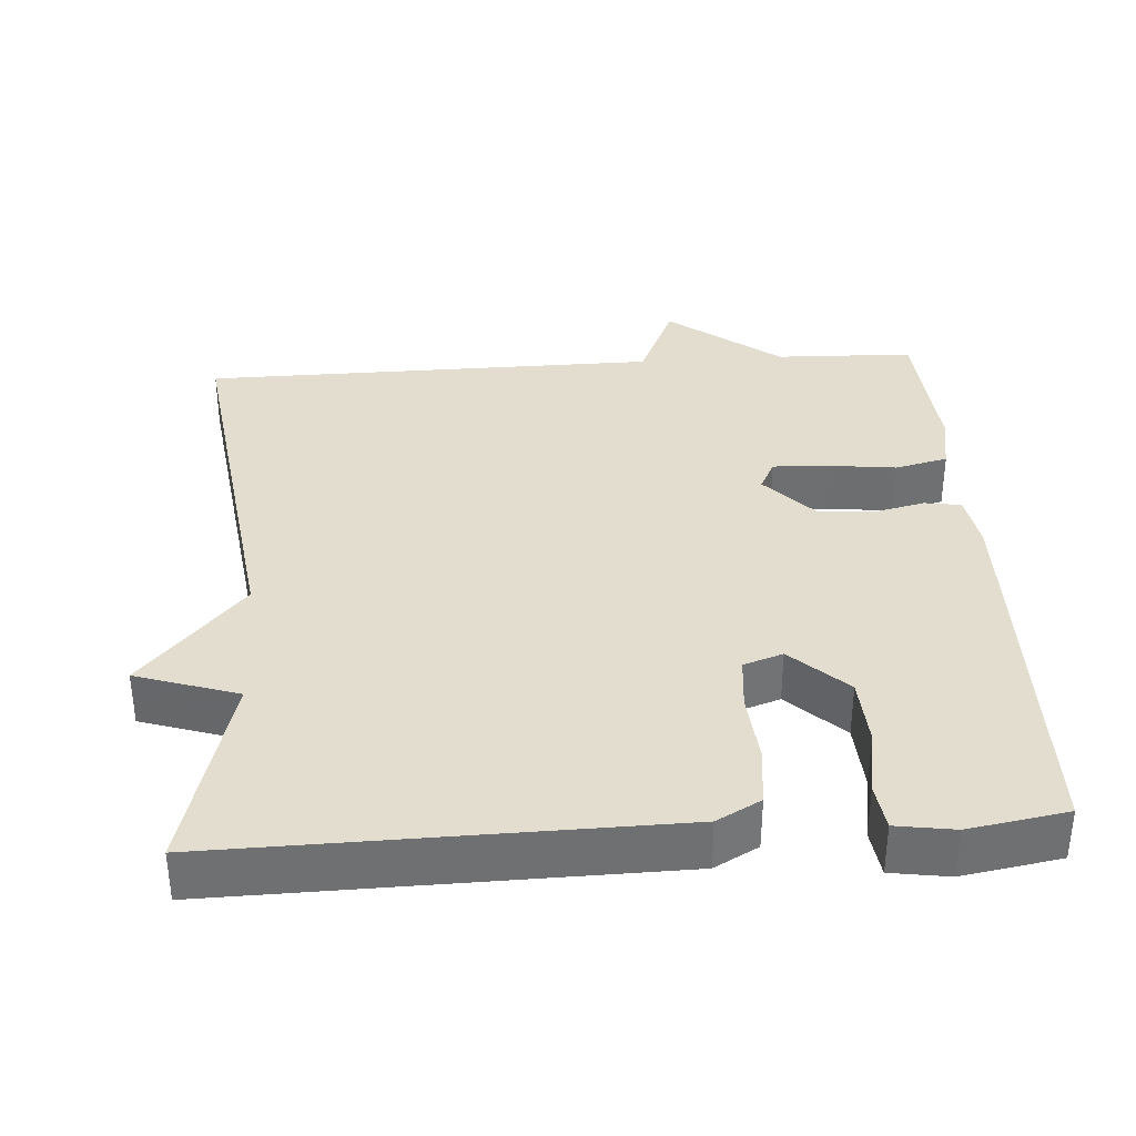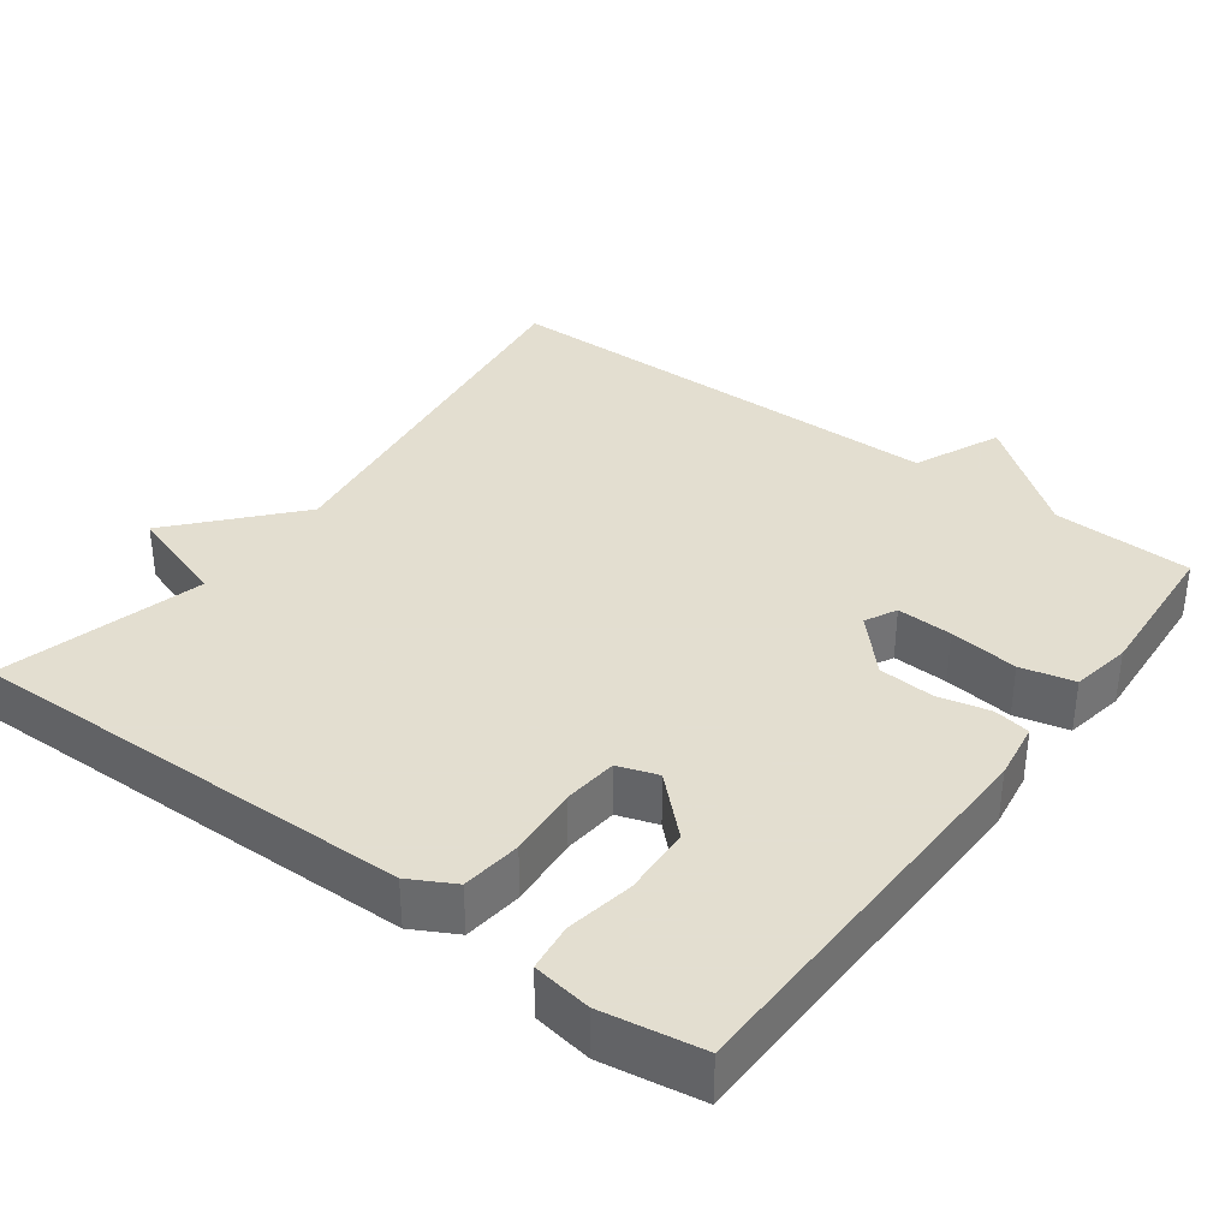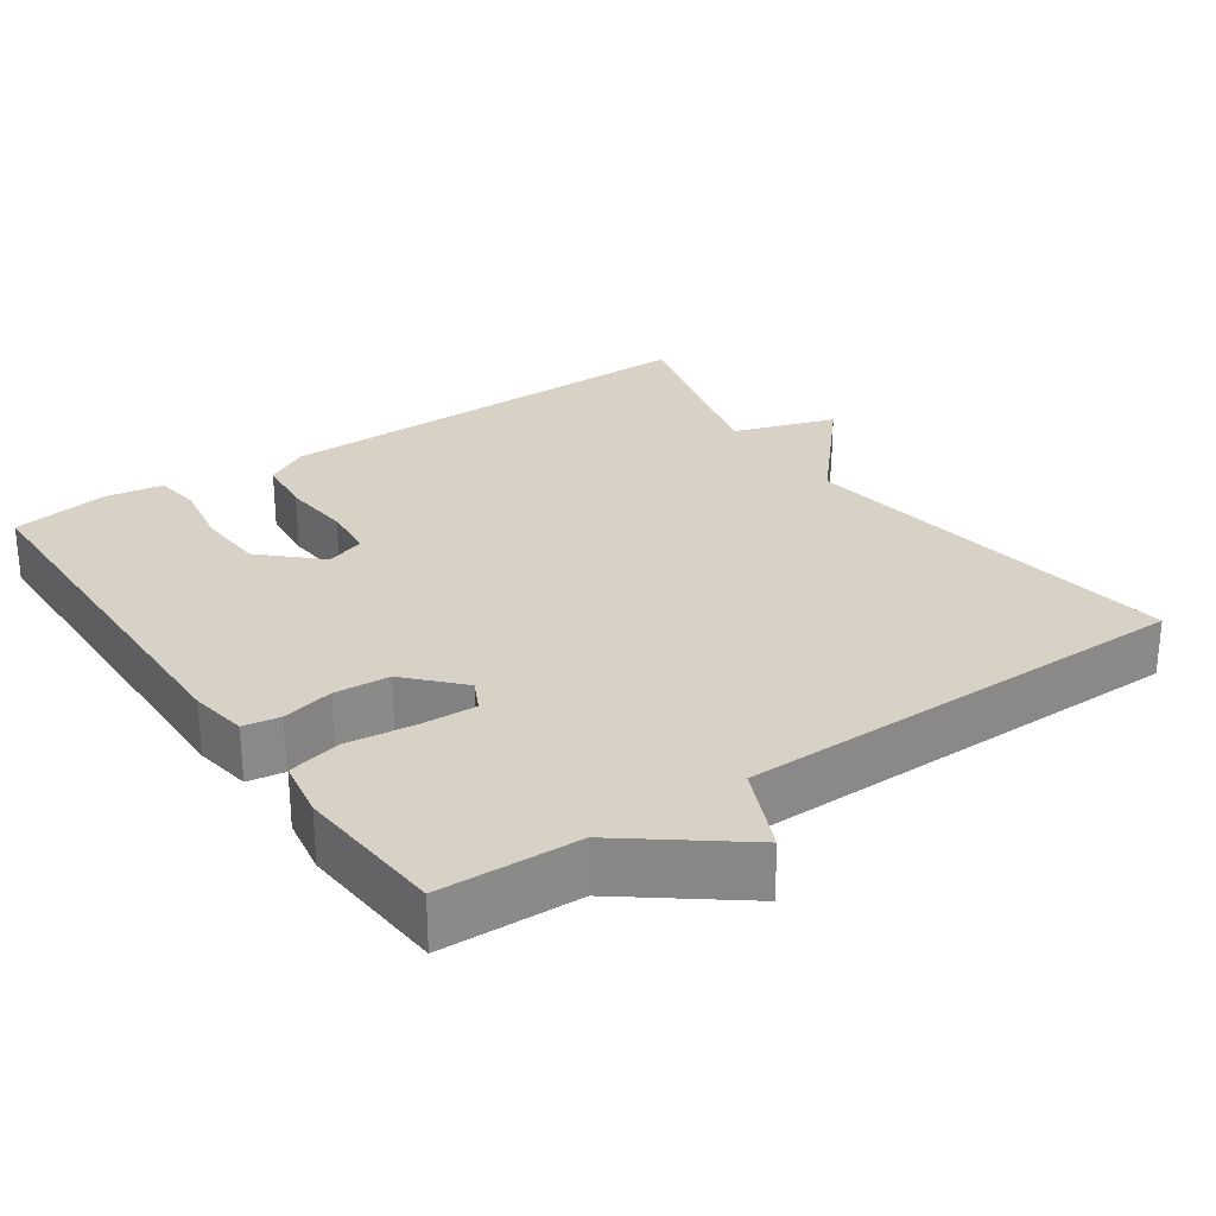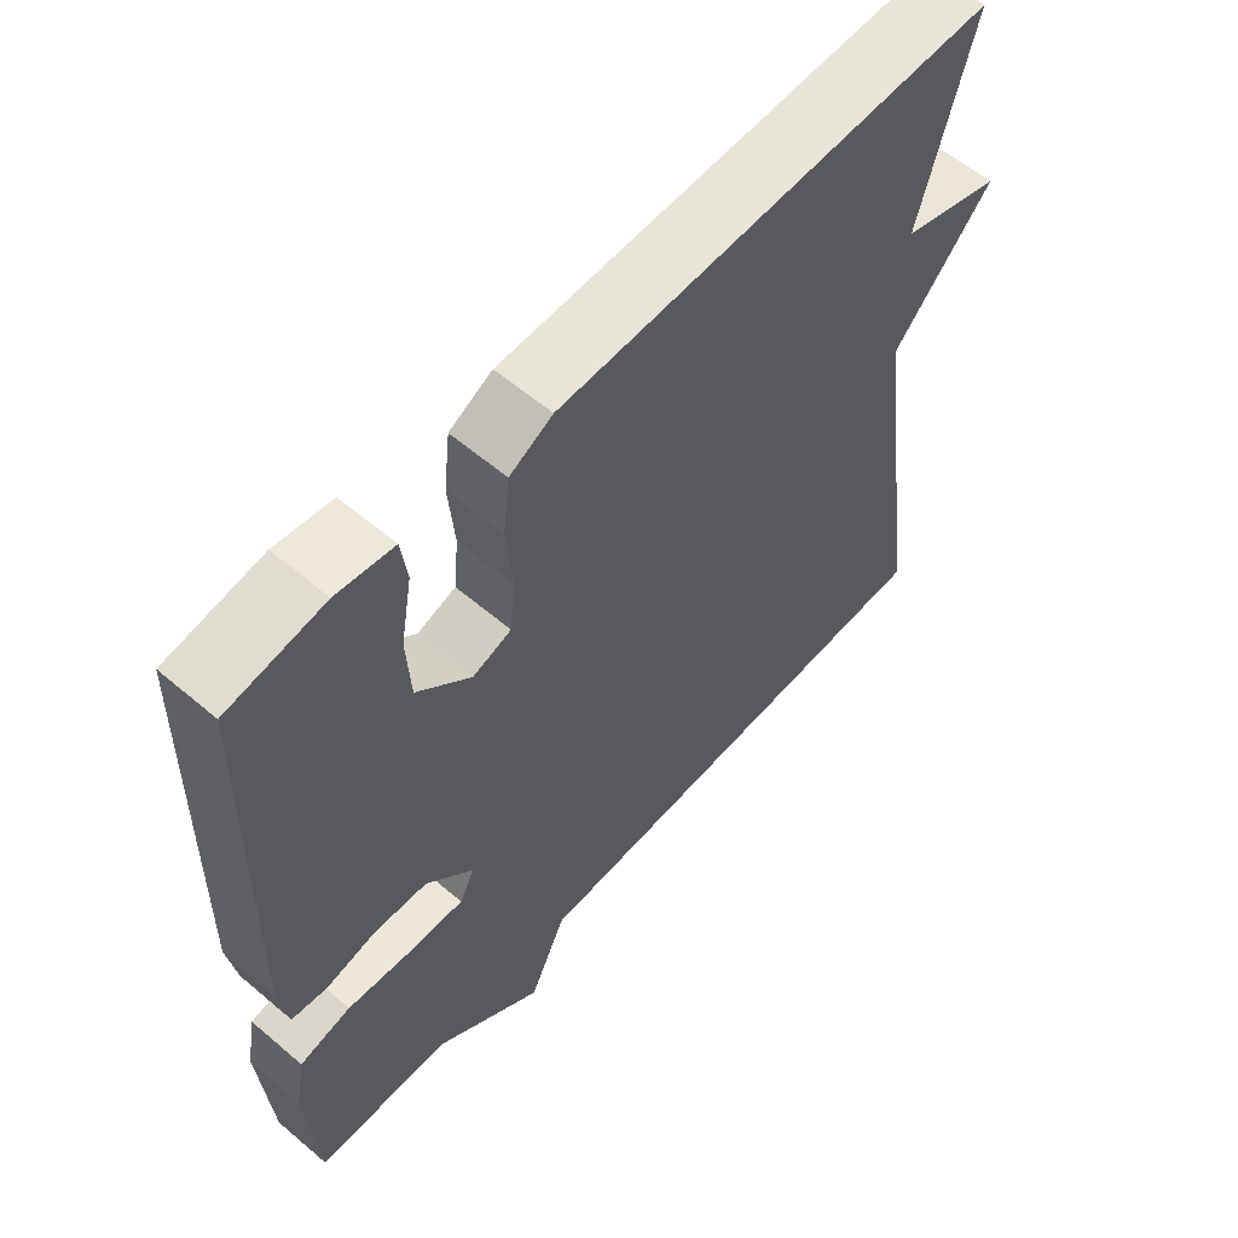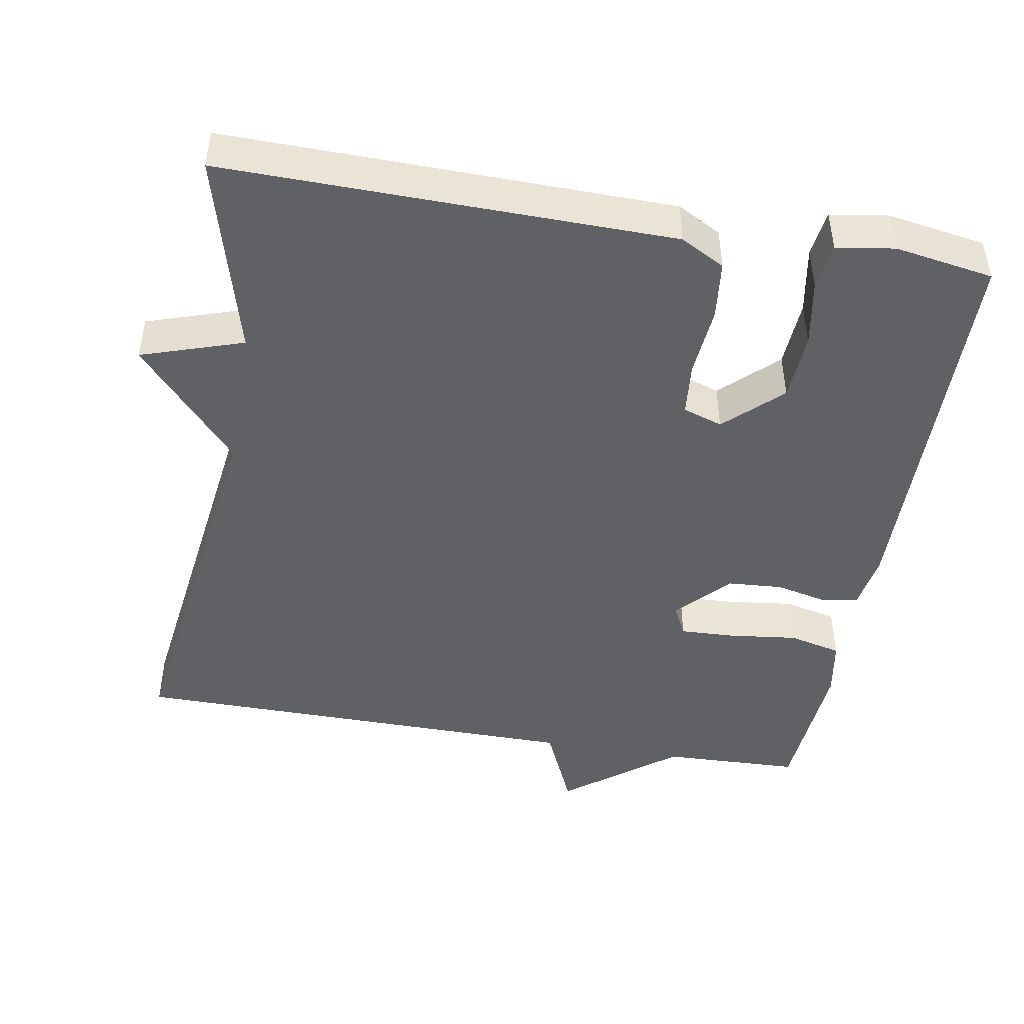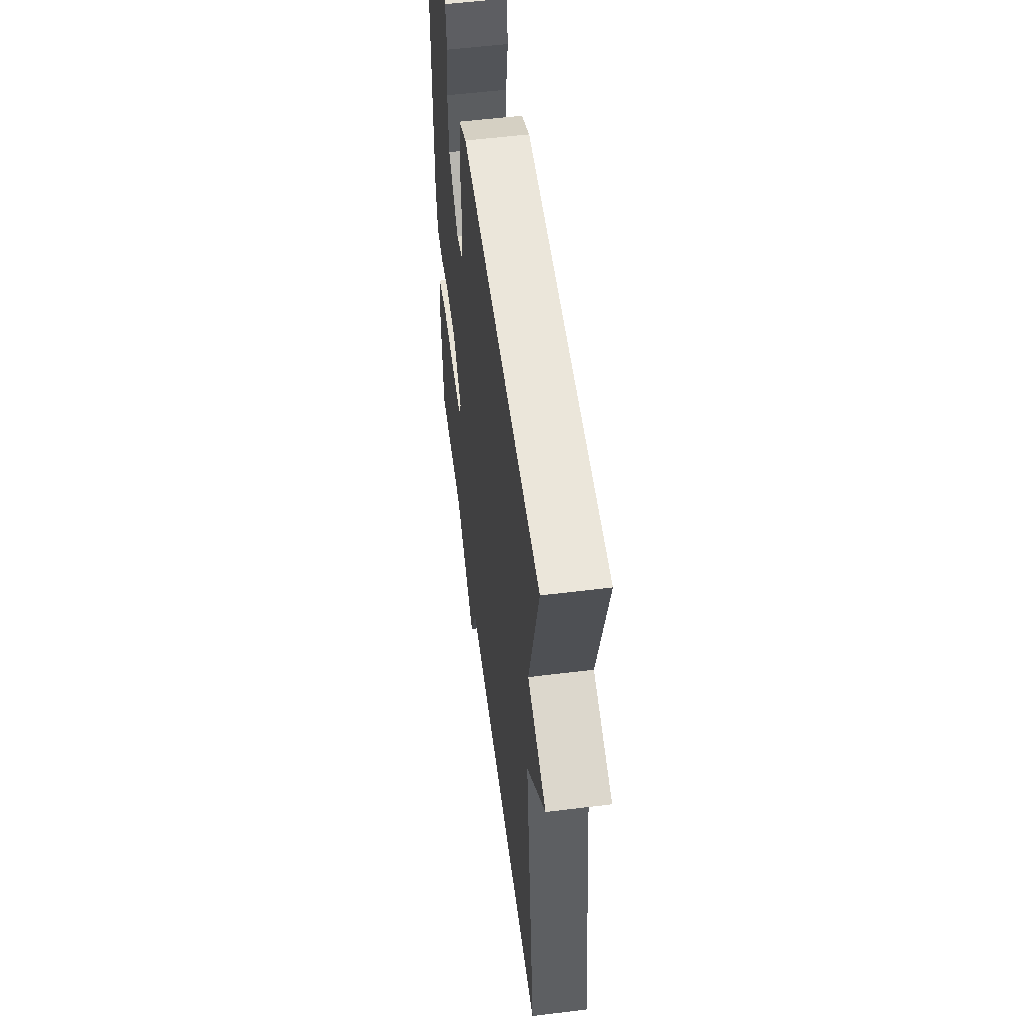
<metadata>
{"format":"obj","ext":"obj","renderer":"f3d","projection":"perspective","resolution":1024,"background":"white","views":[{"elev":35.5,"azim":-3.9,"up":"+Y"},{"elev":35.9,"azim":36.6,"up":"+Y"},{"elev":27.3,"azim":145.3,"up":"+Y"},{"elev":59.3,"azim":131.1,"up":"+Z"},{"elev":-45.9,"azim":-9.8,"up":"+Y"},{"elev":55.4,"azim":-97.4,"up":"+Z"}]}
</metadata>
<code>
v 0.5 0.07 0.5
v 0.511 0.07 -0.031
v 0.499 0.07 -0.108
v 0.45 0.07 -0.116
v 0.381 0.07 -0.1
v 0.307 0.07 -0.105
v 0.242 0.07 -0.175
v 0.263 0.07 -0.217
v 0.337 0.07 -0.214
v 0.429 0.07 -0.203
v 0.5 0.07 -0.22
v 0.514 0.07 -0.299
v 0.5 0.07 -0.5
v 0.314 0.07 -0.506
v 0.165 0.07 -0.621
v 0.114 0.07 -0.506
v -0.5 0.07 -0.5
v -0.428 0.07 0.029
v -0.565 0.07 0.184
v -0.428 0.07 0.229
v -0.5 0.07 0.5
v 0.099 0.07 0.49
v 0.158 0.07 0.458
v 0.167 0.07 0.379
v 0.159 0.07 0.285
v 0.166 0.07 0.213
v 0.219 0.07 0.195
v 0.293 0.07 0.265
v 0.298 0.07 0.357
v 0.282 0.07 0.447
v 0.29 0.07 0.51
v 0.368 0.07 0.522
v 0.5 0 0.5
v 0.511 0 -0.031
v 0.499 0 -0.108
v 0.45 0 -0.116
v 0.381 0 -0.1
v 0.307 0 -0.105
v 0.242 0 -0.175
v 0.263 0 -0.217
v 0.337 0 -0.214
v 0.429 0 -0.203
v 0.5 0 -0.22
v 0.514 0 -0.299
v 0.5 0 -0.5
v 0.314 0 -0.506
v 0.165 0 -0.621
v 0.114 0 -0.506
v -0.5 0 -0.5
v -0.428 0 0.029
v -0.565 0 0.184
v -0.428 0 0.229
v -0.5 0 0.5
v 0.099 0 0.49
v 0.158 0 0.458
v 0.167 0 0.379
v 0.159 0 0.285
v 0.166 0 0.213
v 0.219 0 0.195
v 0.293 0 0.265
v 0.298 0 0.357
v 0.282 0 0.447
v 0.29 0 0.51
v 0.368 0 0.522
f 3 4 5
f 2 3 5
f 1 2 5
f 32 1 5
f 31 32 5
f 30 31 5
f 29 30 5
f 28 29 5 6
f 27 28 6 7
f 26 27 7
f 23 24 25
f 22 23 25
f 21 22 25
f 20 21 25
f 20 25 26
f 19 20 26
f 18 19 26
f 18 26 7
f 17 18 7
f 16 17 7
f 16 7 8
f 15 16 8
f 14 15 8
f 12 13 14
f 11 12 14
f 10 11 14
f 9 10 14
f 8 9 14
f 37 36 35
f 37 35 34
f 37 34 33
f 37 33 64
f 37 64 63
f 37 63 62
f 37 62 61
f 38 37 61 60
f 39 38 60 59
f 39 59 58
f 57 56 55
f 57 55 54
f 57 54 53
f 57 53 52
f 58 57 52
f 58 52 51
f 58 51 50
f 39 58 50
f 39 50 49
f 39 49 48
f 40 39 48
f 40 48 47
f 40 47 46
f 46 45 44
f 46 44 43
f 46 43 42
f 46 42 41
f 46 41 40
f 1 33 34 2
f 2 34 35 3
f 3 35 36 4
f 4 36 37 5
f 5 37 38 6
f 6 38 39 7
f 7 39 40 8
f 8 40 41 9
f 9 41 42 10
f 10 42 43 11
f 11 43 44 12
f 12 44 45 13
f 13 45 46 14
f 14 46 47 15
f 15 47 48 16
f 16 48 49 17
f 17 49 50 18
f 18 50 51 19
f 19 51 52 20
f 20 52 53 21
f 21 53 54 22
f 22 54 55 23
f 23 55 56 24
f 24 56 57 25
f 25 57 58 26
f 26 58 59 27
f 27 59 60 28
f 28 60 61 29
f 29 61 62 30
f 30 62 63 31
f 31 63 64 32
f 32 64 33 1

</code>
